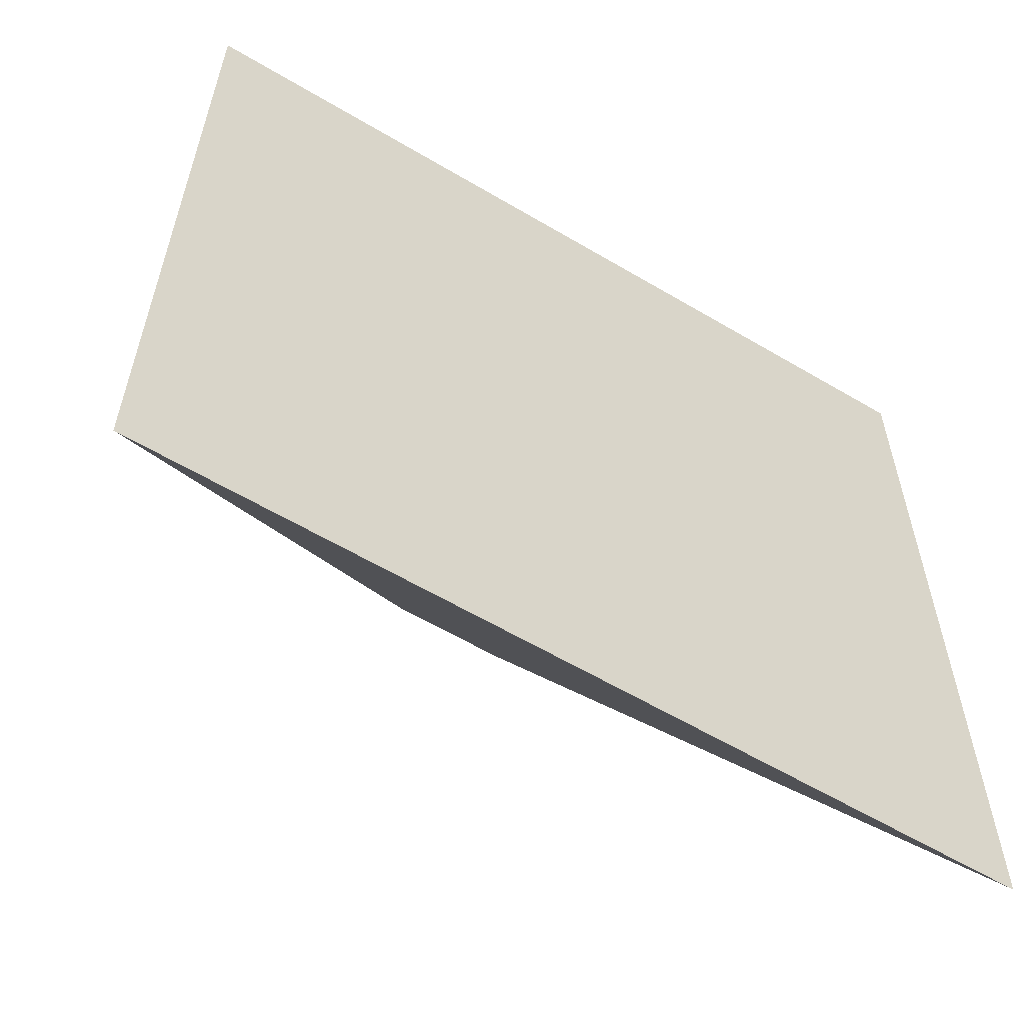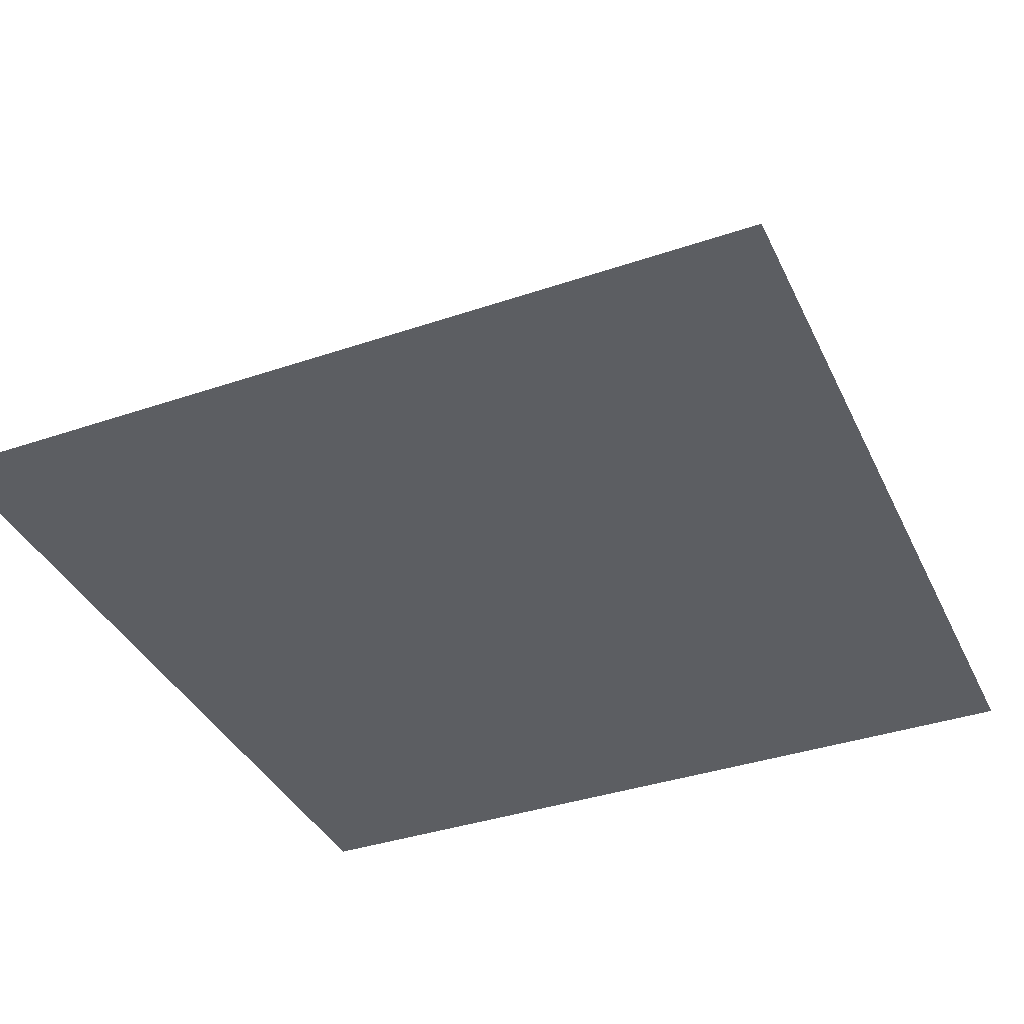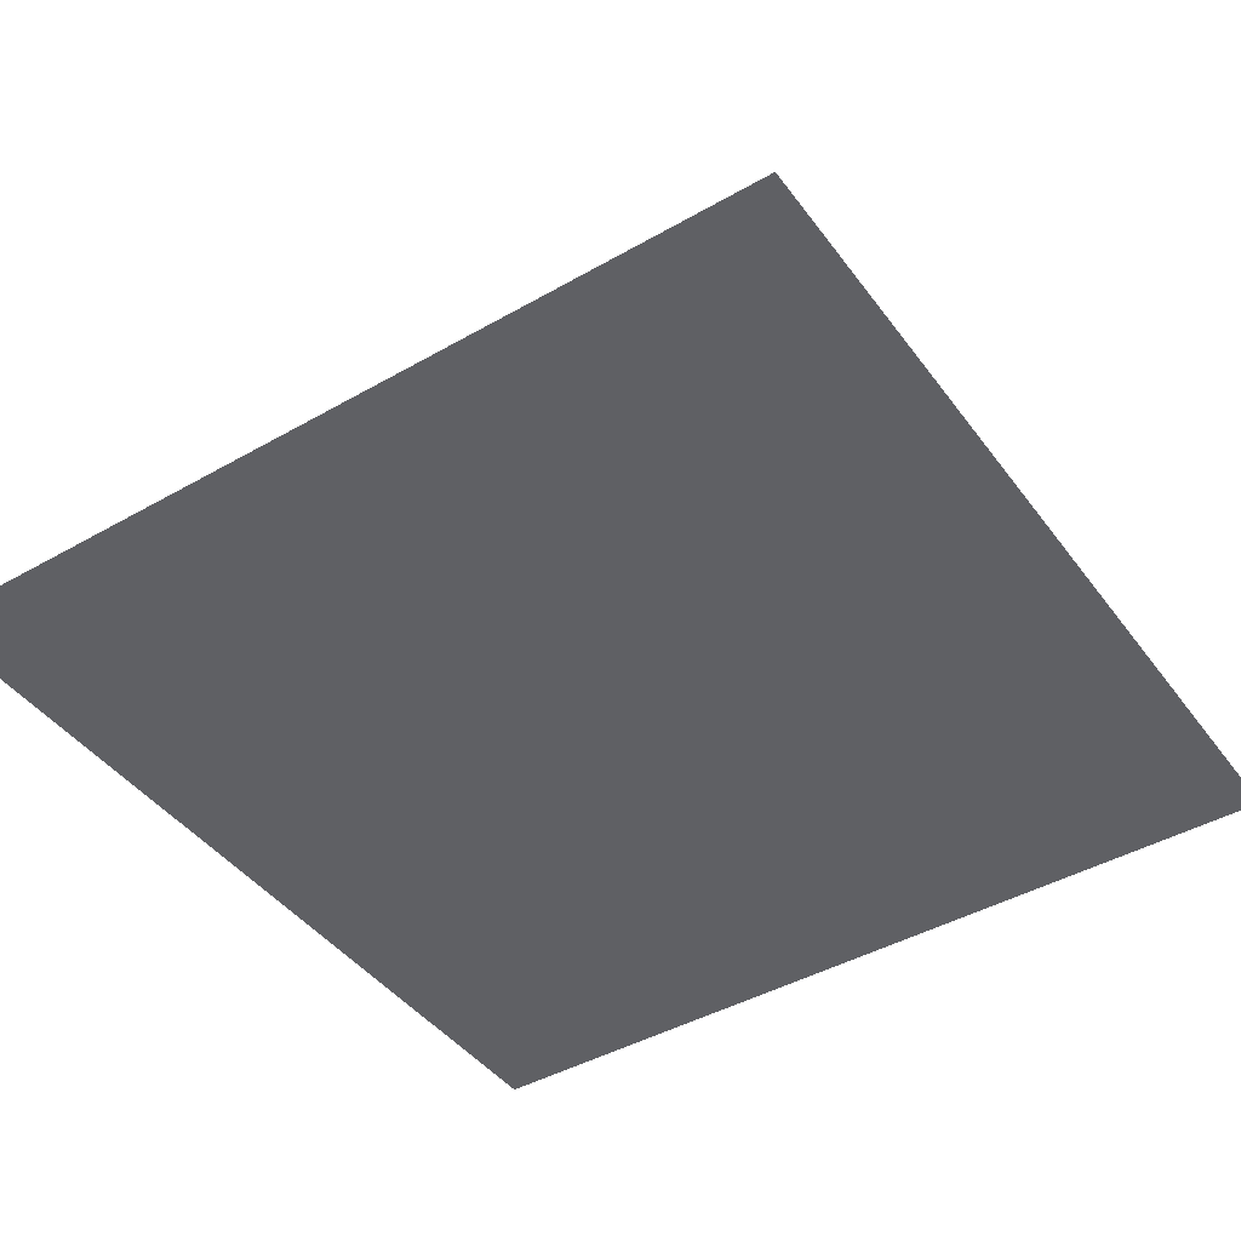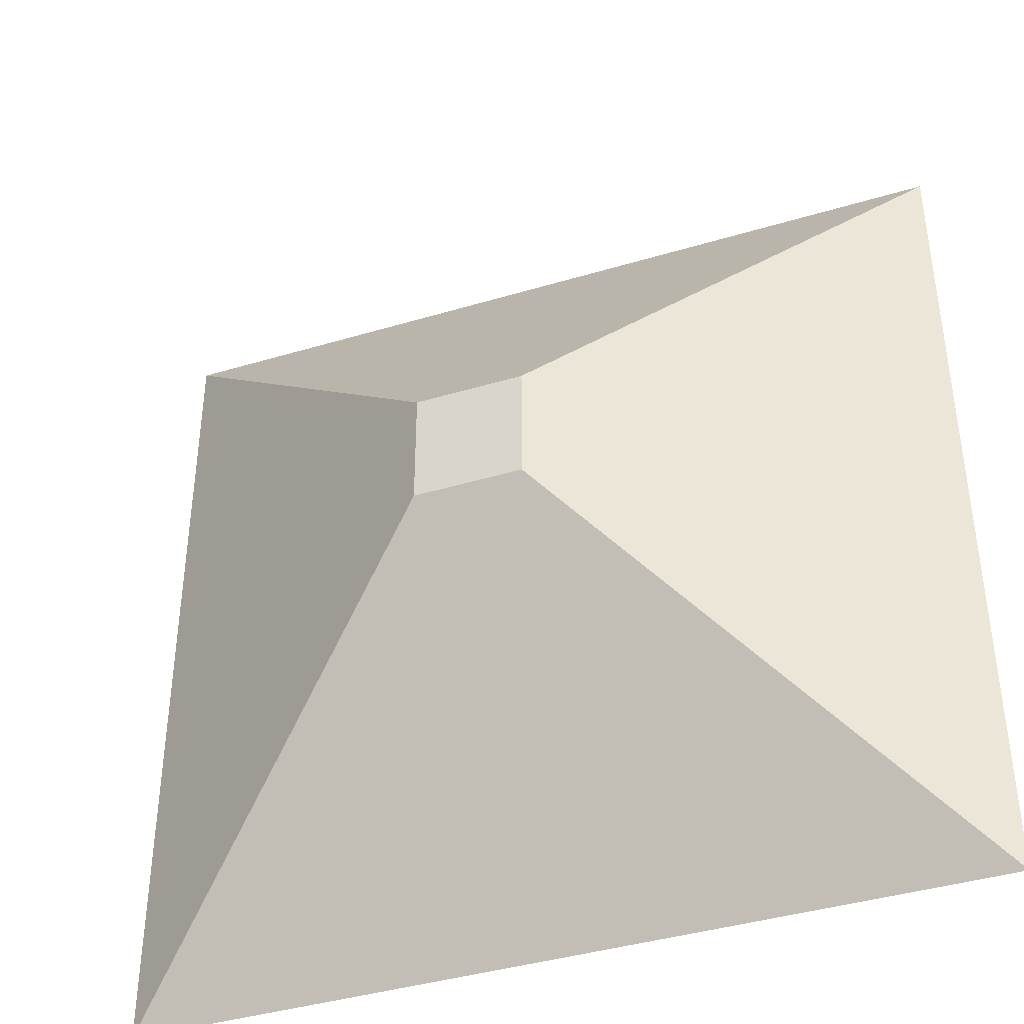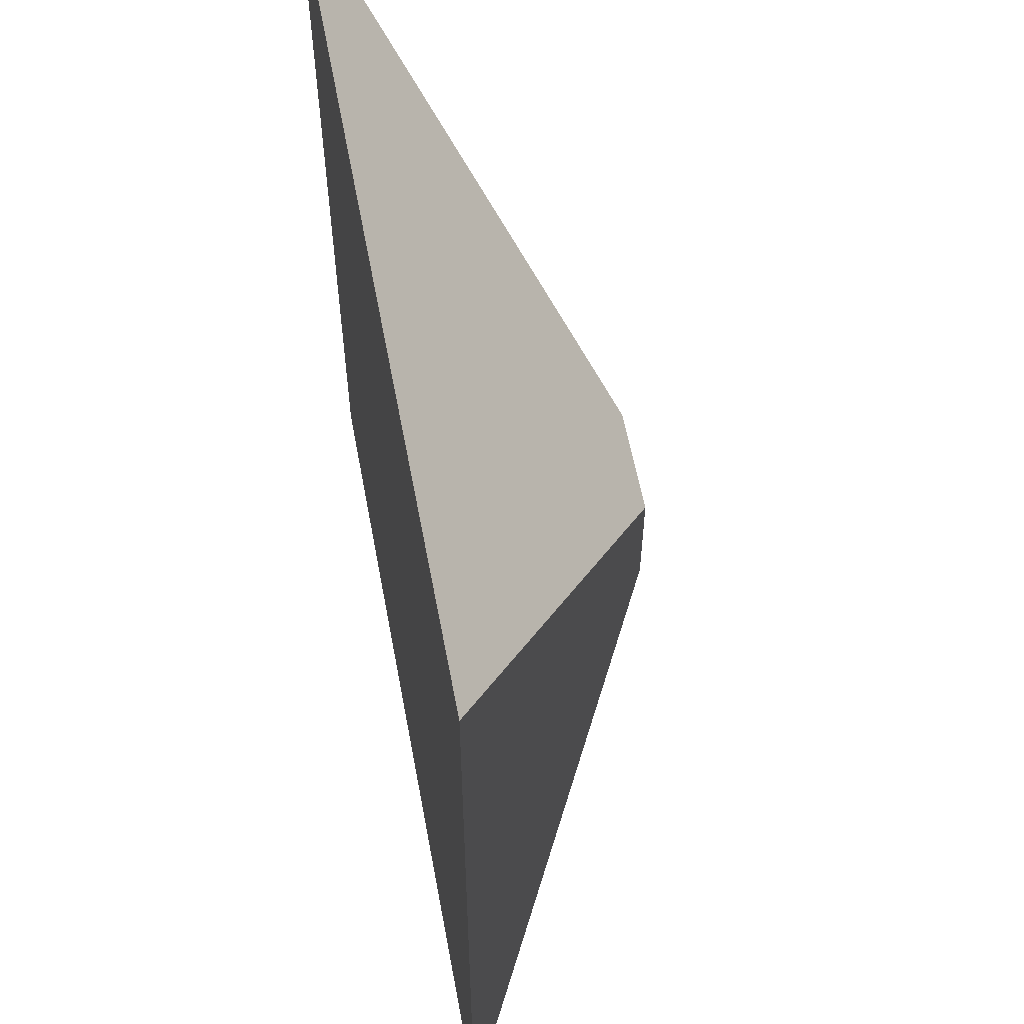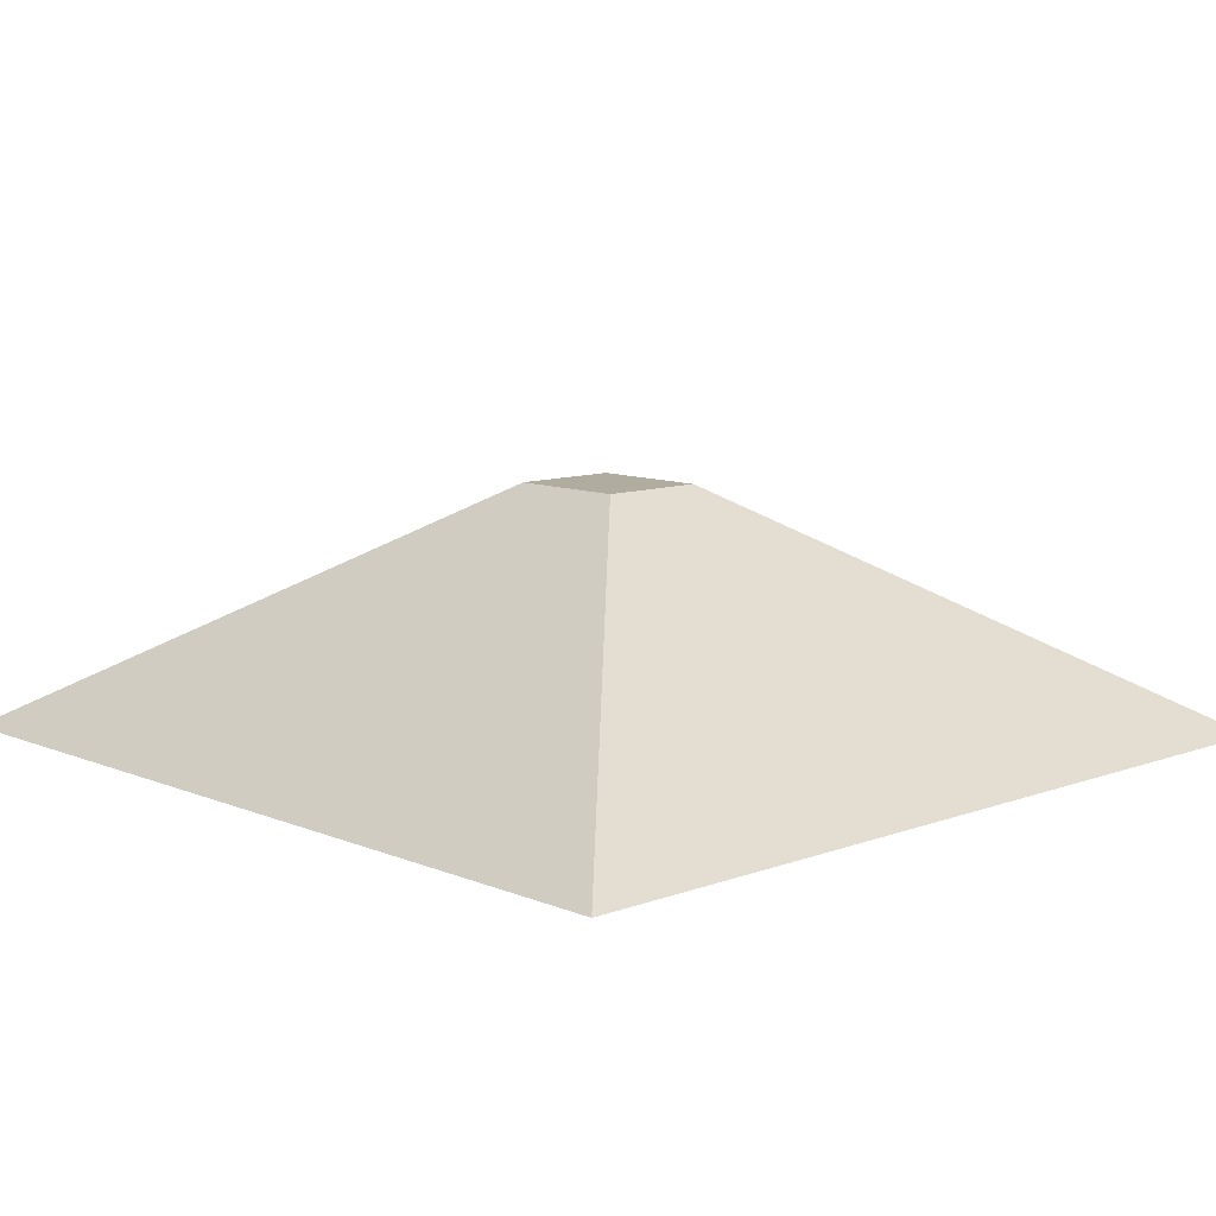
<metadata>
{"format":"obj","ext":"obj","renderer":"f3d","projection":"perspective","resolution":1024,"background":"white","views":[{"elev":-59.8,"azim":-31.3,"up":"+Z"},{"elev":-37.9,"azim":-156.6,"up":"+Y"},{"elev":-43.8,"azim":33.9,"up":"+Y"},{"elev":-40.5,"azim":-159.7,"up":"+Z"},{"elev":58.8,"azim":79.4,"up":"+Z"},{"elev":10.0,"azim":136.5,"up":"+Y"}]}
</metadata>
<code>
o Cube.001_Cube.003
v -9.935 -0.2671 1.185
v -8.492 0.6548 -0.2586
v -9.935 -0.2671 -2.163
v -8.492 0.6548 -0.7199
v -6.633 -0.2671 1.185
v -8.076 0.6548 -0.2586
v -6.633 -0.2671 -2.163
v -8.076 0.6548 -0.7199
f 1 2 4 3
f 3 4 8 7
f 7 8 6 5
f 5 6 2 1
f 3 7 5 1
f 8 4 2 6

</code>
